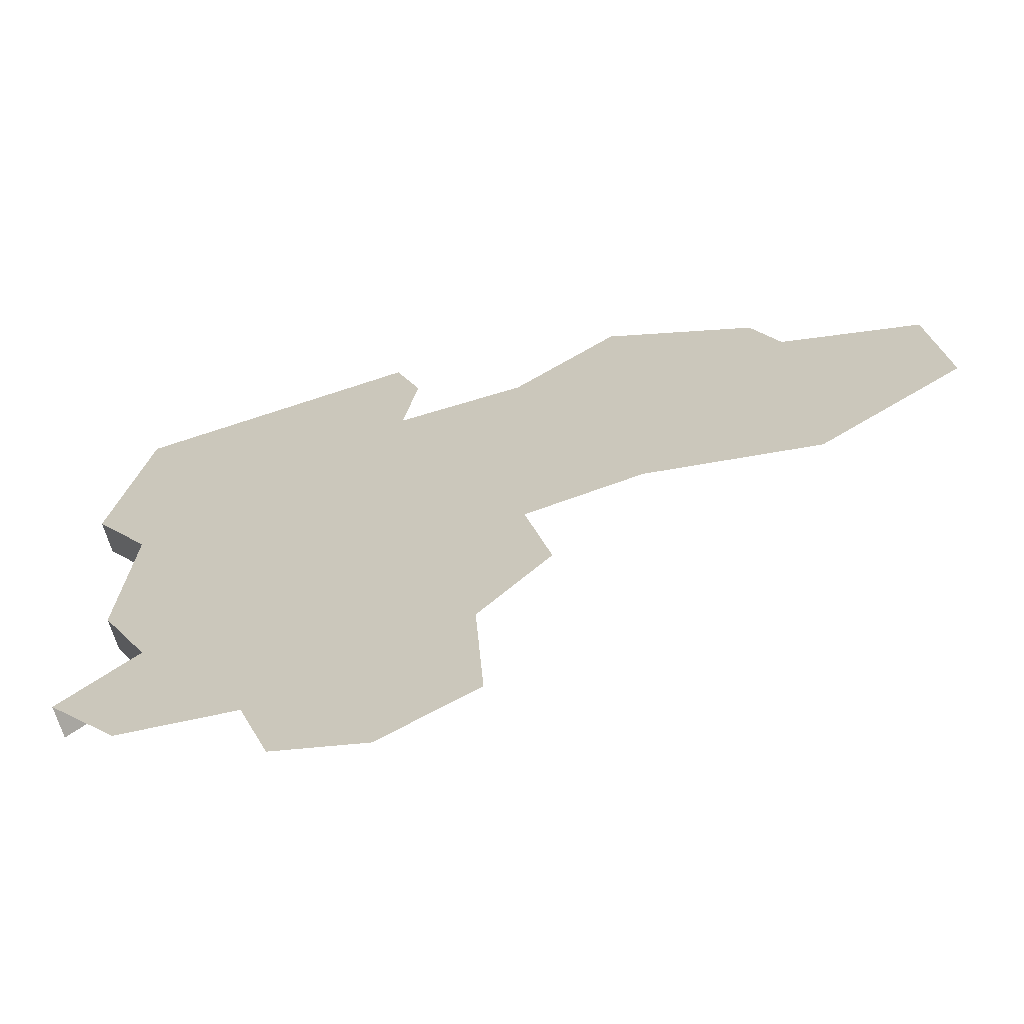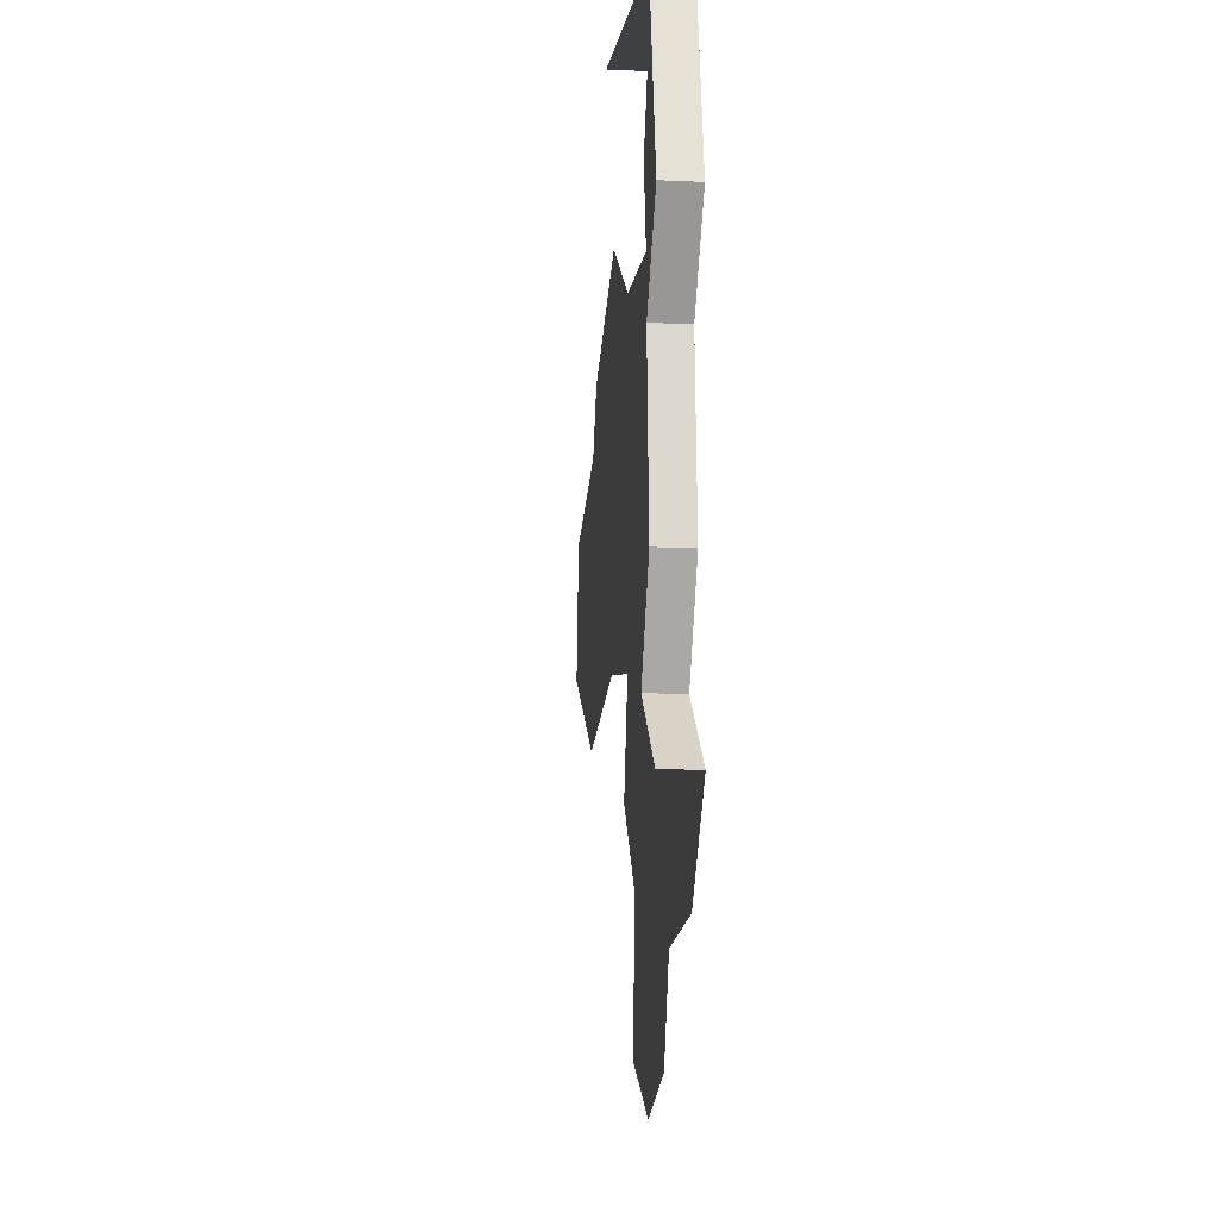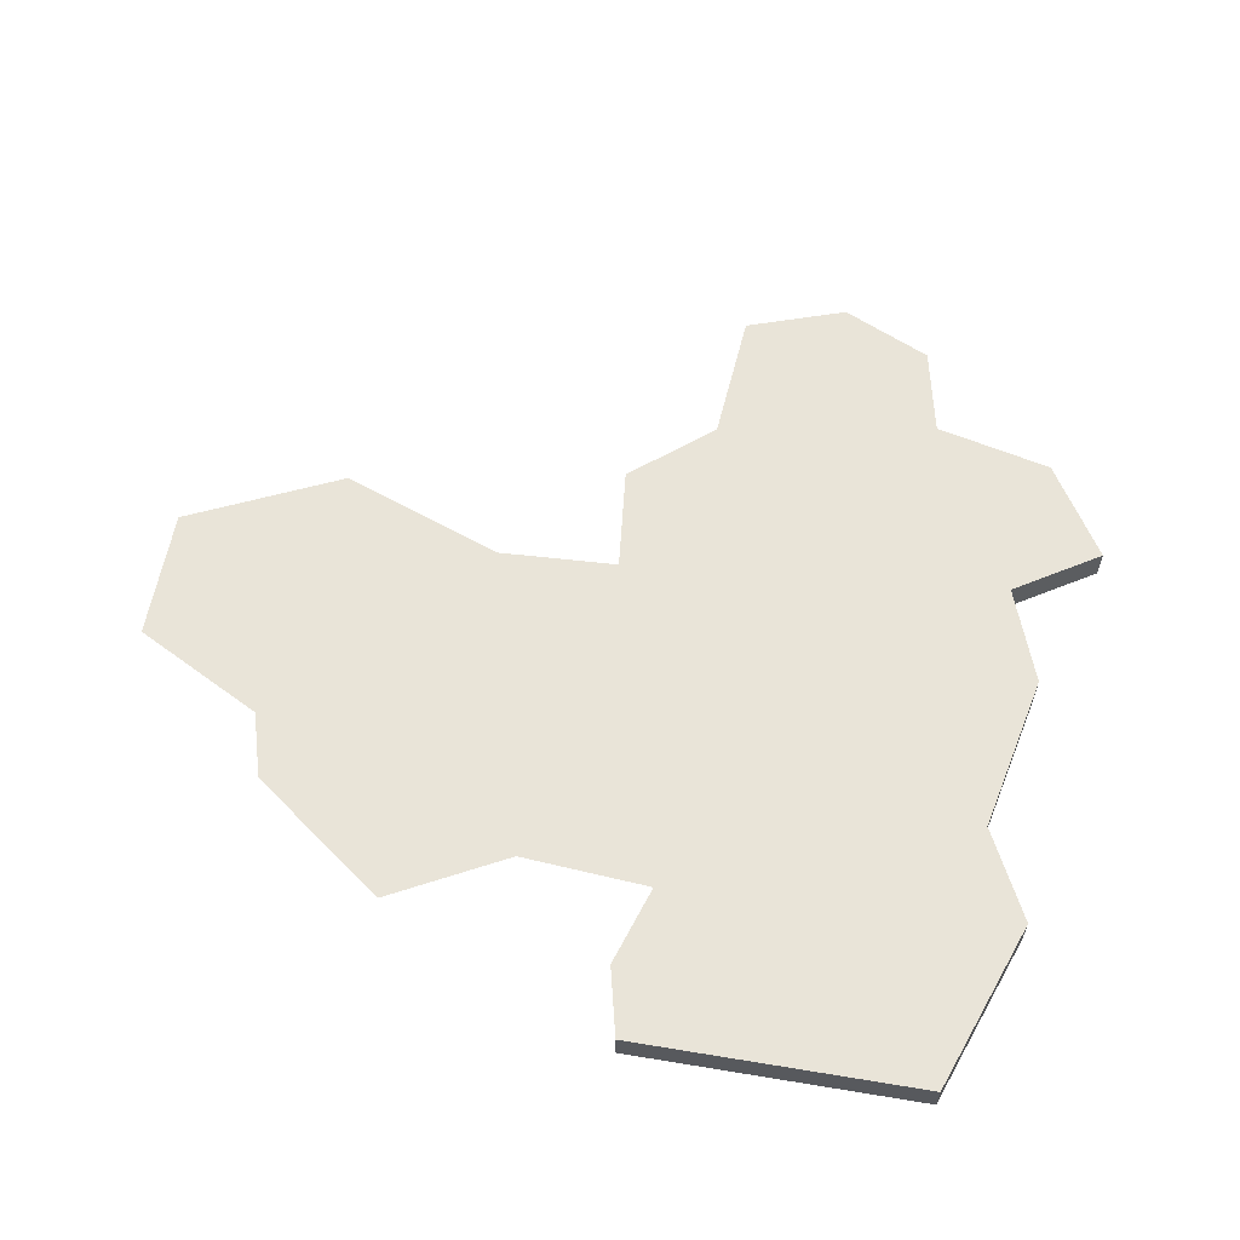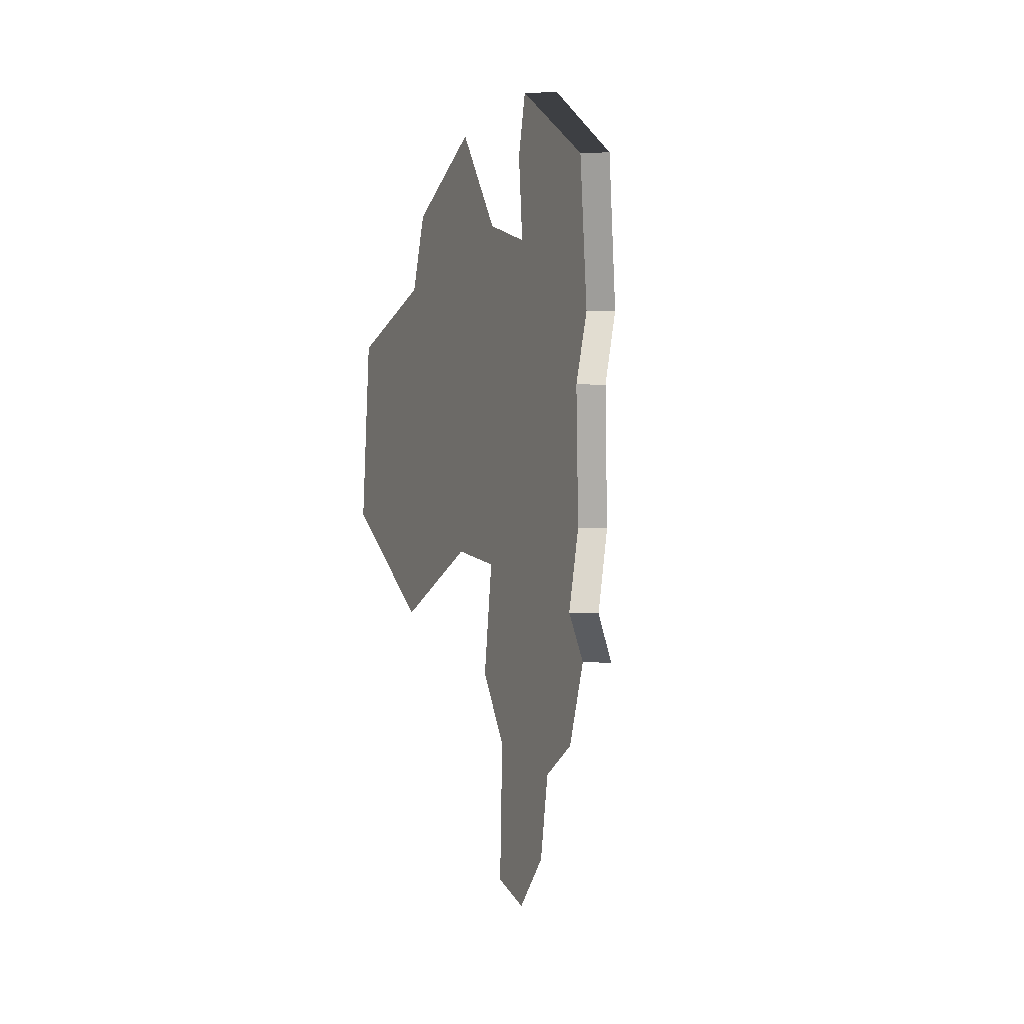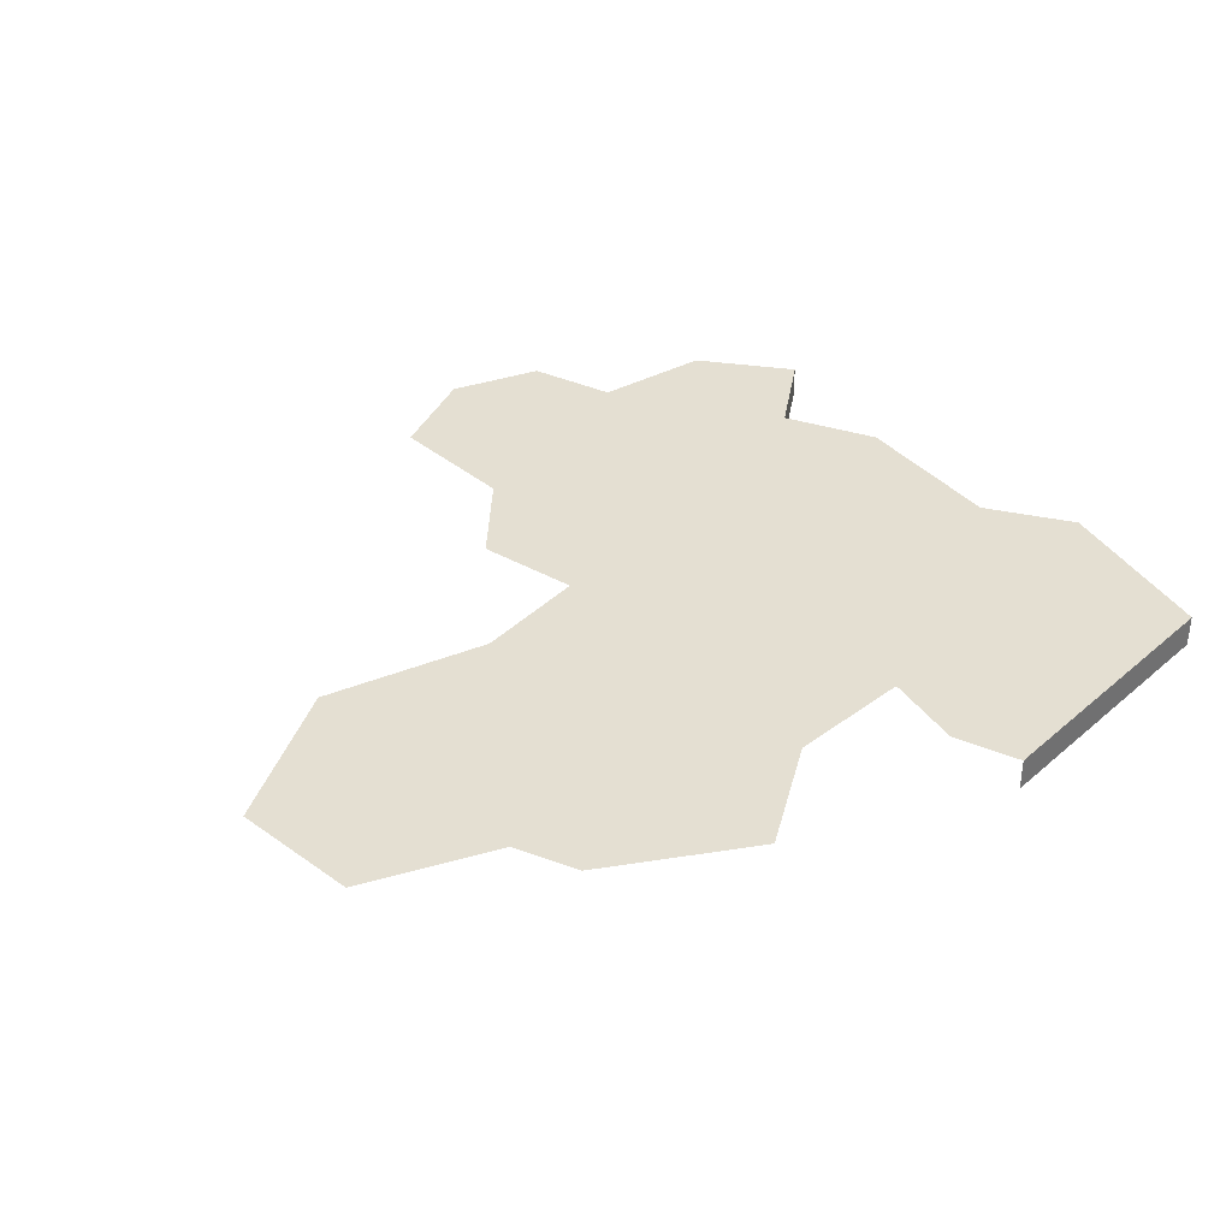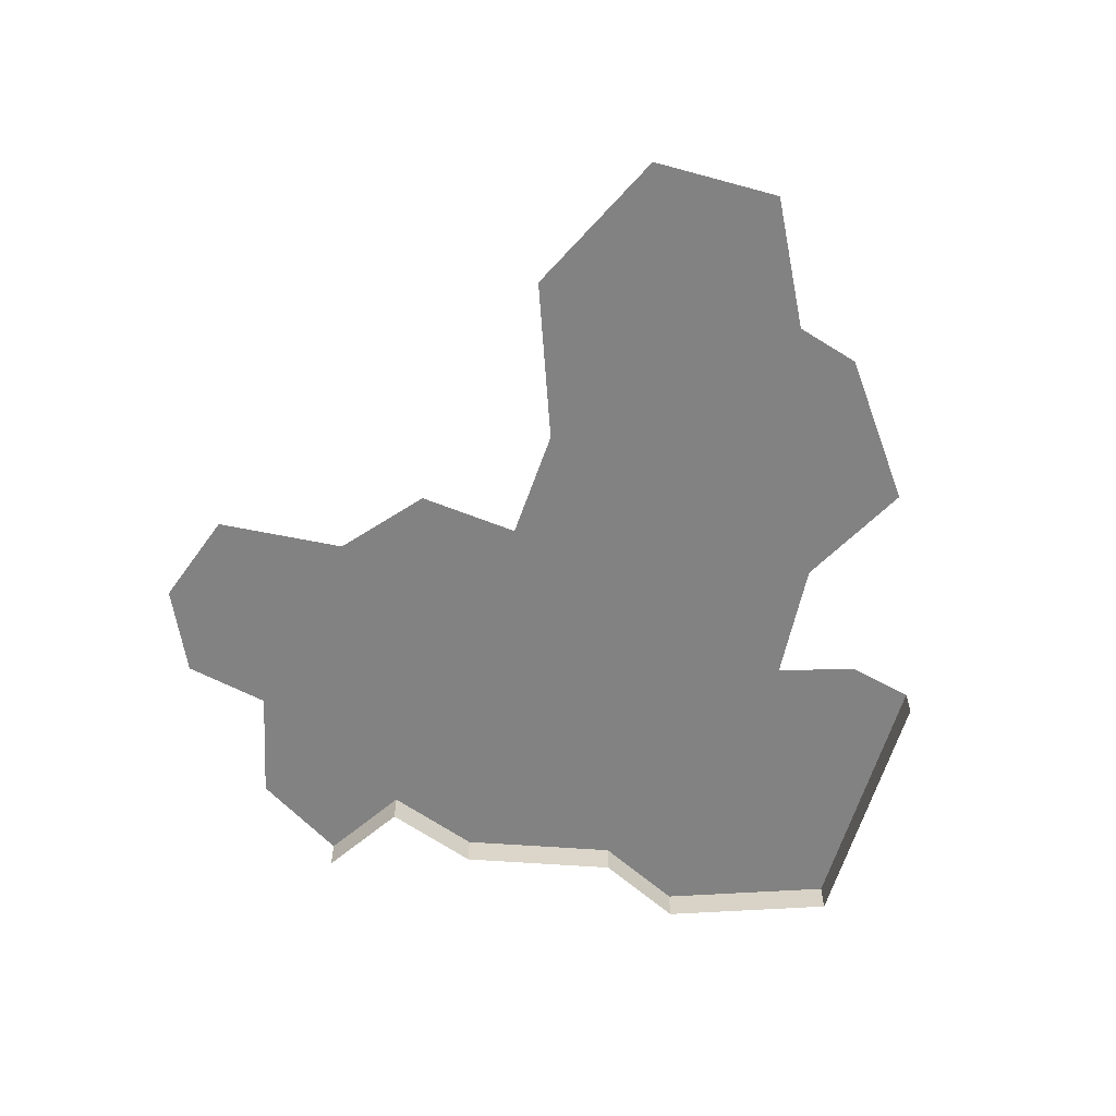
<metadata>
{"format":"obj","ext":"obj","renderer":"f3d","projection":"perspective","resolution":1024,"background":"white","views":[{"elev":-65.1,"azim":-164.2,"up":"+Z"},{"elev":-12.7,"azim":83.8,"up":"+Z"},{"elev":59.8,"azim":17.7,"up":"+Y"},{"elev":4.2,"azim":-76.9,"up":"+Z"},{"elev":37.2,"azim":-39.9,"up":"+Y"},{"elev":-60.7,"azim":-98.2,"up":"+Y"}]}
</metadata>
<code>
o province_009
v -0.1736 0.006502 1.784
v -0.1171 0.006502 1.755
v -0.06053 0.006502 1.772
v -0.04169 0.006502 1.823
v 0.03026 0.006502 1.83
v 0.07308 0.006502 1.881
v 0.02683 0.006502 1.921
v 0.05595 0.006502 1.976
v 0.0491 0.006502 2.073
v 0.08336 0.006502 2.123
v 0.06109 0.006502 2.229
v -0.1085 0.006502 2.253
v -0.1239 0.006502 2.214
v -0.1153 0.006502 2.164
v -0.1924 0.006502 2.169
v -0.2558 0.006502 2.215
v -0.3449 0.006502 2.167
v -0.362 0.006502 2.13
v -0.4442 0.006502 2.101
v -0.4545 0.006502 2.022
v -0.3689 0.006502 1.965
v -0.2661 0.006502 1.988
v -0.1959 0.006502 1.974
v -0.2113 0.006502 1.912
v -0.1684 0.006502 1.864
v 0.07308 -0.0135 1.881
v 0.02683 -0.0135 1.921
v 0.05595 -0.0135 1.976
v 0.0491 -0.0135 2.073
v 0.08336 -0.0135 2.123
v 0.06109 -0.0135 2.229
v -0.1085 -0.0135 2.253
f 7 4 25
f 7 26 6
f 8 27 7
f 9 28 8
f 10 29 9
f 11 30 10
f 12 31 11
f 20 19 18
f 18 17 15
f 17 16 15
f 21 20 18
f 22 21 18
f 18 15 22
f 15 14 23
f 22 15 23
f 14 13 12
f 12 11 14
f 11 10 14
f 9 8 23
f 8 7 23
f 10 9 14
f 7 6 5
f 14 9 23
f 25 24 23
f 2 1 25
f 4 3 2
f 7 5 4
f 2 25 4
f 25 23 7
f 7 27 26
f 8 28 27
f 9 29 28
f 10 30 29
f 11 31 30
f 12 32 31

</code>
